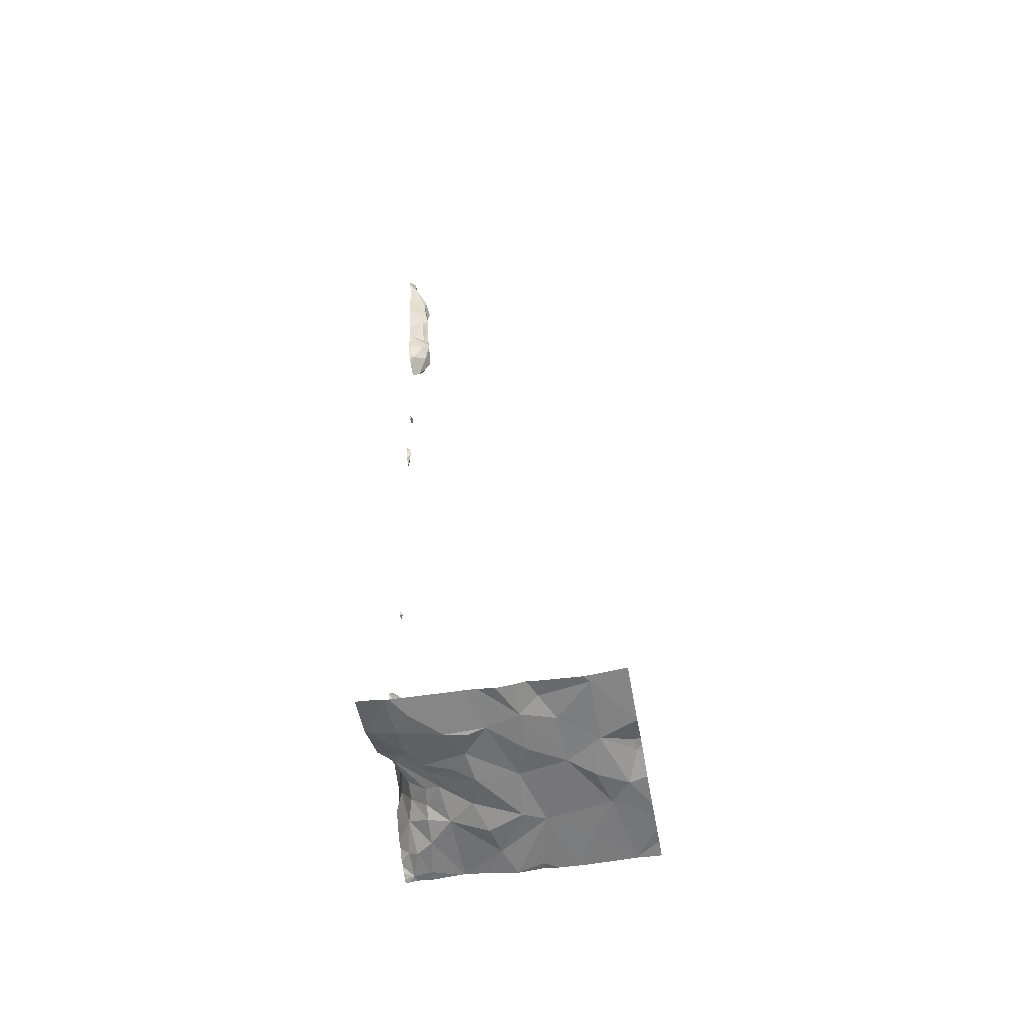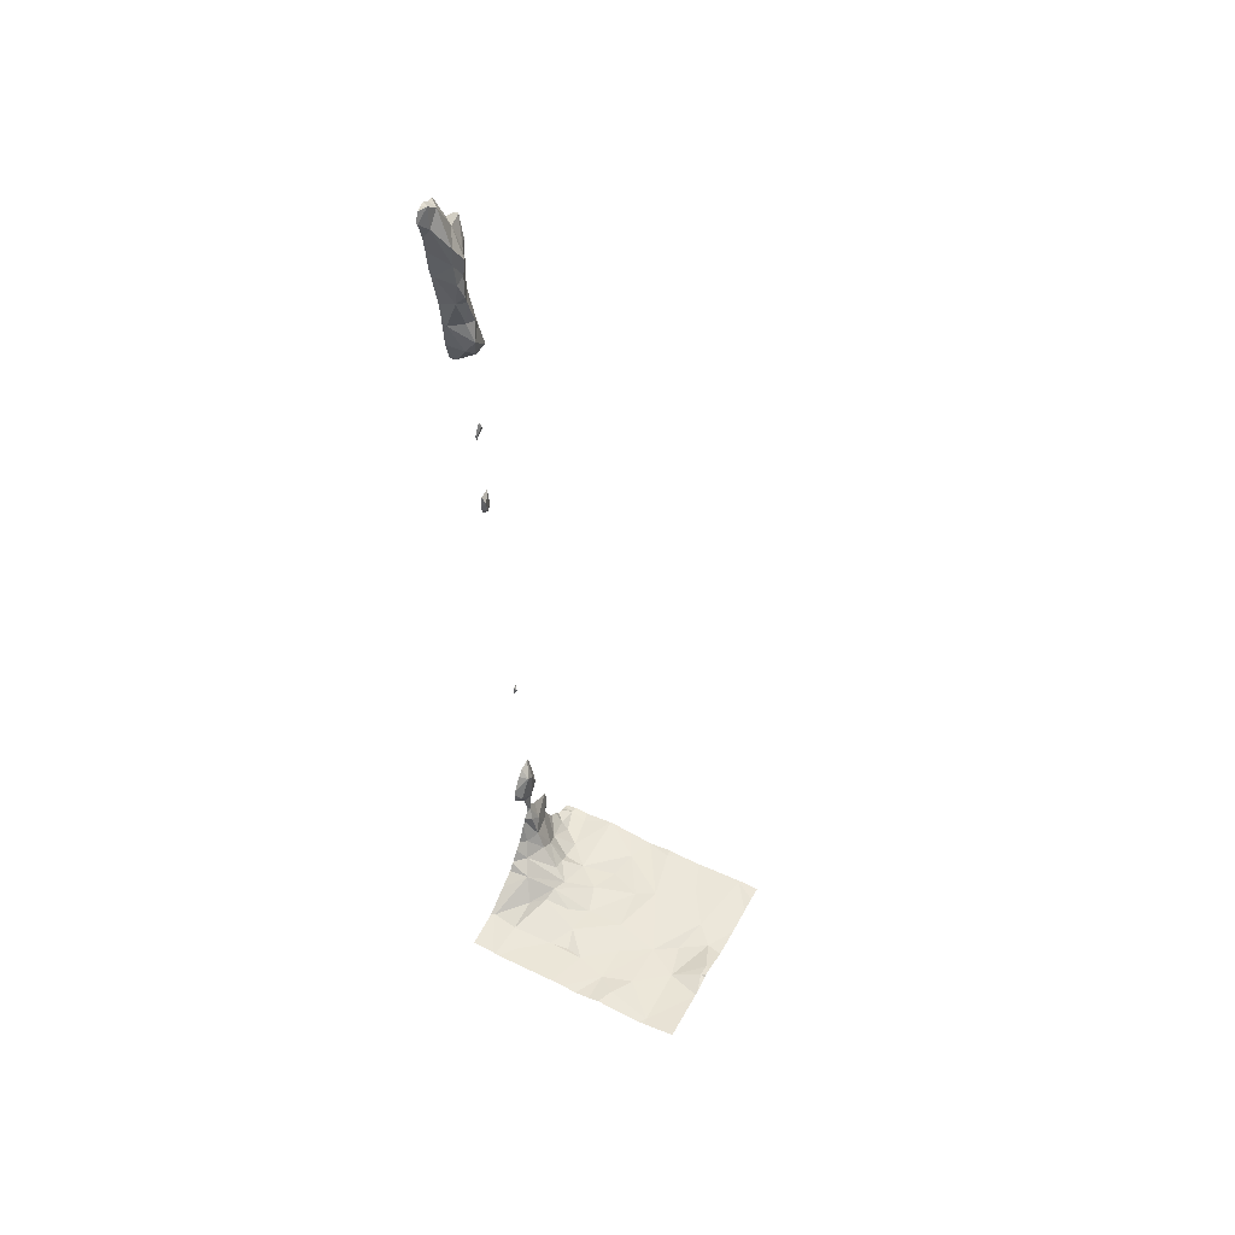
<metadata>
{"format":"obj","ext":"obj","renderer":"f3d","projection":"perspective","resolution":1024,"background":"white","views":[{"elev":-59.8,"azim":100.3,"up":"+Z"},{"elev":46.6,"azim":117.4,"up":"+Z"}]}
</metadata>
<code>
v -138.1 193 487
v -138 193 487.1
v -138 193 487.1
v -138 193 487.1
v -138 193 487.2
v -138 193 487.2
v -137.9 193.1 487.6
v -137.9 193 487.6
v -138.1 193 487.7
v -138.1 193 487.7
v -138.1 193 487.4
v -138.1 193 487.3
v -137.9 193 487.8
v -137.9 193 487.8
v -137.8 193 487.8
v -137.9 193 487.8
v -137.9 193 487.8
v -138 193 487.8
v -137.9 193 487.8
v -138 193 487.7
v -137.9 193 487.4
v -137.9 193 487.5
v -138 193 487.3
v -138 193 487.7
v -138 193 487.7
v -138 193 487.3
v -138.1 193 487.6
v -138.1 193 487.6
v -138 193 487.3
v -138.1 193 487.4
v -138.1 193 487.4
v -138.1 193 487.1
v -138.1 193 487.1
v -137.9 193 487.7
v -137.9 193 487.7
v -138.1 193 487.6
v -138 193 487.7
v -138 193 487.7
v -138.1 193 487.1
v -138.1 193 487.2
v -138 193 487.2
v -138 193 487.2
v -138.1 193 487.6
v -138.1 193 487.6
v -138.2 193 486.2
v -138.2 193 486.1
v -138.1 193 486.6
v -138.2 193 486.6
v -138.1 193 486.6
v -138.2 193 486.6
v -138.1 193 487.3
v -138.1 193 487.1
v -138.1 193 487.1
v -138.2 193 486.6
v -138.1 193 487.1
v -138.2 193 486.6
v -138.6 193 483.9
v -138.6 193 483.9
v -138.6 193 483.9
v -138.2 193 486.2
v -138.1 193 486.2
v -138.7 193 483.6
v -138.7 193 483.6
v -138.6 193 483.7
v -138.6 193 483.6
v -138.4 193 483.8
v -138.4 193 483.9
v -138.3 193 484.9
v -138.3 193 484.9
v -138.4 193 484
v -138.5 193 483.9
v -138.7 193 483.6
v -138.1 193 486.6
v -138.3 193 484.9
v -138.3 193 484.9
v -138.2 193 486.2
v -138.3 193 484.9
v -138.4 193 484.2
v -138.4 193 484.2
v -138.3 193 484.3
v -138.4 193 484.3
v -138.5 193 484.1
v -138.4 193 484.1
v -138.4 193 484
v -138.5 193 484.1
v -138.4 193 484.3
v -138.4 193 484.3
v -138.3 193 484.2
v -138.3 193 484.2
v -138.3 193 484.1
v -138.2 193 486.3
v -138.2 193 486.2
v -138.2 193 486.6
v -138.2 193 486.6
v -138.2 193 486.2
v -138.3 193 484.9
v -138.1 193 486.6
v -138.2 193 486.6
v -138.4 193 484
v -138.1 193 486.6
v -138.4 193 484
v -138.3 193 483.7
v -138.3 193 483.8
v -138.3 193 483.9
v -138.3 193 484.3
v -138.4 193 484.3
v -138.2 193.1 483.7
v -138 193 483.6
v -138.1 193 483.6
v -138.4 193 483.9
v -138.3 193 483.8
v -138.2 193 483.7
v -138.2 193 483.7
v -138.3 193 483.8
v -138.2 193 483.7
v -138 193 483.6
v -138 193 483.6
v -138 193 483.6
v -138.2 193 486.2
v -138.1 193 486.2
v -138.1 194 483.5
v -138.5 193 483.6
v -138.5 193 483.8
v -138.8 193 483.6
v -137.8 193.3 483.5
v -138.8 193 483.6
v -137.8 193.6 483.5
v -138.5 193 483.9
v -138.7 193 483.6
v -138.4 193 484
v -138.4 193 484
v -138.4 193 484
v -138.4 193 484
v -138.3 193 484.2
v -138.4 193 484.1
v -138.4 193 484
v -138.4 193 483.9
v -138.7 193 483.6
v -138.4 193 483.9
v -138.6 193 483.8
v -138.6 193 483.8
v -138.6 193 483.8
v -138.3 193 484.9
v -138.2 193 486.6
v -138.1 193 487.1
v -138 193 487.4
v -137.9 193 487.5
v -137.9 193.1 487.5
v -138.1 193.1 487.2
v -138.1 193 487.6
v -138.1 193 487.7
v -138 193 487.6
v -137.9 193 487.8
v -137.9 193 487.8
v -138 193.1 487.3
v -138 193 487.3
v -138 193.1 487.4
v -138 193 487.2
v -138 193.1 487.1
v -137.9 193 487.6
v -137.9 193.1 487.7
v -138.1 193 487.4
v -138 193.1 487.6
v -137.9 193 487.5
v -138 193 487.8
v -138.1 193 487.7
v -138 193.1 487.4
v -138 193.1 487.5
v -137.9 193 487.5
v -138 193.1 487.2
v -138 193 487.1
v -138.1 193.1 487.1
v -138 193 487.1
v -138.1 193 487
v -138.4 193.1 483.7
v -138.5 193.2 483.5
v -138.3 193.2 483.6
v -138.4 193.1 483.6
v -138.5 193.1 483.6
v -138.6 193 483.6
v -138.6 193.1 483.5
v -138.4 193.1 483.7
v -138.4 193 483.9
v -138.4 193 484.1
v -138.4 193.1 483.6
v -138.1 193.1 483.6
v -138 193.1 483.5
v -138.3 193.2 483.6
v -138.2 193.2 483.6
v -138.7 194 483.5
v -138.2 193.3 483.5
v -138 193.3 483.5
v -137.9 193.2 483.5
v -138.5 194 483.5
v -137.8 193 483.5
v -138.7 193.1 483.5
v -137.8 193.1 483.5
v -137.8 193.7 483.5
v -138.8 193.9 483.5
v -138 193.6 483.5
v -137.9 193.7 483.5
v -138.1 194 483.5
v -138.3 193.4 483.5
v -138.4 193.3 483.5
v -138.5 193.5 483.5
v -138.1 193.9 483.5
v -138.2 193.7 483.5
v -138.3 193.8 483.5
v -138.1 193.3 483.5
v -137.9 193.9 483.5
v -138 193.7 483.5
v -138.5 193.4 483.5
v -138.6 193.8 483.5
v -138.5 193.6 483.5
v -137.8 193.1 483.5
v -137.8 193 483.5
v -138.4 194 483.5
v -138.7 193.4 483.5
v -137.8 193.3 483.5
v -138.4 194 483.5
v -138.3 194 483.5
v -138.2 194 483.5
v -138 193.5 483.5
v -138 193.4 483.5
v -138.2 194 483.5
v -138.2 194 483.5
v -138.3 193.5 483.5
v -138.5 193.9 483.5
v -138.1 193.6 483.5
v -138.2 194 483.5
v -137.8 193.1 483.5
v -138.8 193.6 483.5
v -138.8 193.4 483.5
v -137.9 193 487.8
v -138.8 193 483.6
v -138.8 193 483.6
v -138.8 193 483.6
v -138.8 193.2 483.6
v -138.8 193.1 483.6
v -138.8 193.2 483.6
v -138.8 194 483.5
v -138.8 193.9 483.5
v -138.8 193.7 483.5
v -138.8 193.7 483.5
v -138.8 194 483.5
v -138.8 193.6 483.5
v -138.8 193.6 483.5
v -138.8 193.4 483.5
v -138.8 193.4 483.5
v -138.8 193.3 483.5
v -138.8 193.2 483.6
v -138.8 193.4 483.5
v -138.8 193.2 483.6
v -137.8 193.4 483.5
v -137.8 193.5 483.5
v -137.8 194 483.5
v -137.8 193.9 483.5
v -137.8 193.9 483.5
v -137.8 193.7 483.5
v -137.8 193.5 483.5
v -138.5 194 483.5
v -138.6 194 483.5
v -138.2 194 483.5
v -138.1 194 483.5
v -138.1 194 483.5
v -138.8 194 483.5
v -138.8 194 483.5
v -137.8 194 483.5
f 2 3 4
f 4 3 173
f 15 153 154
f 234 154 13
f 158 5 6
f 6 5 29
f 26 29 23
f 8 7 34
f 160 147 8
f 162 11 12
f 12 11 40
f 9 151 10
f 10 151 36
f 41 5 158
f 13 154 14
f 14 154 17
f 16 34 15
f 27 36 43
f 43 36 44
f 19 17 18
f 18 17 20
f 164 147 160
f 21 146 147
f 22 147 169
f 23 29 21
f 38 37 151
f 24 20 38
f 25 20 24
f 28 36 27
f 165 20 25
f 166 151 9
f 44 36 30
f 31 30 162
f 169 147 164
f 35 34 16
f 33 32 52
f 39 32 33
f 42 5 41
f 173 3 42
f 93 144 94
f 54 144 93
f 95 45 46
f 46 45 119
f 174 1 2
f 48 144 54
f 49 47 48
f 50 47 73
f 56 144 50
f 51 40 39
f 52 32 53
f 53 32 145
f 55 145 174
f 64 122 65
f 142 123 64
f 59 57 58
f 58 57 123
f 70 99 139
f 71 139 57
f 61 60 76
f 120 45 61
f 105 80 106
f 88 80 105
f 138 124 126
f 72 124 138
f 132 131 136
f 133 99 132
f 136 131 135
f 140 123 141
f 141 123 142
f 65 122 129
f 62 129 63
f 128 57 59
f 63 129 72
f 67 183 99
f 137 99 133
f 135 131 134
f 90 134 89
f 68 74 69
f 69 74 143
f 73 47 97
f 96 74 75
f 143 74 96
f 91 60 45
f 76 60 91
f 75 74 77
f 77 74 68
f 82 83 85
f 79 83 82
f 86 78 79
f 106 80 81
f 81 80 78
f 87 78 86
f 85 83 84
f 101 84 130
f 89 134 88
f 92 45 95
f 94 144 98
f 113 102 114
f 115 107 113
f 119 45 120
f 100 47 49
f 97 47 100
f 98 144 56
f 108 117 107
f 109 107 112
f 116 117 108
f 103 111 104
f 104 111 66
f 110 66 67
f 114 102 103
f 112 107 115
f 264 210 256
f 118 117 116
f 235 124 236
f 130 84 70
f 147 146 148
f 40 149 145
f 36 150 30
f 151 37 152
f 15 154 234
f 156 155 157
f 30 157 155
f 6 29 26
f 145 32 40
f 3 1 159
f 150 157 30
f 147 7 8
f 161 37 17
f 161 163 37
f 34 153 15
f 21 147 22
f 29 146 21
f 154 153 34
f 17 154 34
f 14 17 19
f 20 37 38
f 10 36 28
f 18 20 165
f 34 161 17
f 37 20 17
f 7 161 34
f 152 37 163
f 38 151 166
f 157 167 146
f 44 30 31
f 152 150 151
f 150 36 151
f 150 152 157
f 30 11 162
f 29 156 146
f 146 156 157
f 167 157 168
f 148 146 167
f 168 148 167
f 168 157 152
f 152 163 168
f 163 7 168
f 7 148 168
f 7 147 148
f 8 34 35
f 161 7 163
f 11 30 40
f 149 40 30
f 170 149 155
f 155 149 30
f 170 29 171
f 29 5 171
f 170 171 159
f 172 170 159
f 3 159 171
f 156 29 170
f 170 155 156
f 145 172 1
f 3 5 42
f 3 171 5
f 172 159 1
f 1 3 2
f 47 144 48
f 144 47 50
f 12 40 51
f 40 32 39
f 145 1 174
f 53 145 55
f 66 111 175
f 149 170 172
f 172 145 149
f 123 122 64
f 177 176 178
f 179 178 176
f 181 180 122
f 182 123 66
f 70 139 71
f 183 139 99
f 45 60 61
f 78 184 83
f 184 84 83
f 84 131 99
f 99 131 132
f 65 129 62
f 123 182 122
f 123 57 139
f 71 57 128
f 175 185 182
f 178 185 177
f 179 182 178
f 180 129 122
f 179 122 182
f 186 117 187
f 78 80 184
f 67 99 137
f 175 102 185
f 134 184 80
f 58 123 140
f 66 139 183
f 135 134 90
f 78 83 79
f 102 175 111
f 81 78 87
f 85 84 101
f 66 175 182
f 66 123 139
f 131 184 134
f 134 80 88
f 107 102 113
f 91 45 92
f 177 185 102
f 108 107 109
f 107 177 102
f 188 177 107
f 107 186 188
f 188 186 189
f 104 66 110
f 66 183 67
f 184 131 84
f 102 111 103
f 187 117 215
f 122 179 181
f 189 191 188
f 195 118 216
f 186 107 117
f 192 187 193
f 176 181 179
f 193 187 231
f 263 225 230
f 238 181 240
f 181 196 180
f 180 196 124
f 129 124 72
f 180 124 129
f 237 196 239
f 84 99 70
f 185 178 182
f 189 186 187
f 257 210 258
f 198 200 127
f 204 203 205
f 207 206 208
f 191 189 209
f 210 206 211
f 176 204 212
f 243 213 244
f 203 204 188
f 177 204 176
f 176 212 218
f 222 206 121
f 200 201 211
f 223 192 125
f 223 224 192
f 192 224 209
f 189 187 192
f 203 188 191
f 192 209 189
f 177 188 204
f 192 193 219
f 220 225 221
f 203 191 209
f 201 210 211
f 225 217 206
f 222 225 206
f 203 209 227
f 204 205 212
f 199 228 261
f 214 227 207
f 227 229 207
f 209 224 223
f 214 205 227
f 217 208 206
f 228 213 214
f 223 227 209
f 227 223 229
f 262 199 261
f 225 222 230
f 206 207 211
f 223 200 229
f 264 256 265
f 261 228 194
f 258 201 259
f 228 207 208
f 207 228 214
f 217 228 208
f 121 210 264
f 199 213 228
f 212 205 218
f 207 229 200
f 200 211 207
f 213 199 242
f 200 223 254
f 228 217 194
f 256 210 257
f 205 214 218
f 255 200 260
f 232 214 243
f 218 233 249
f 221 225 263
f 176 218 251
f 214 232 233
f 230 222 226
f 227 205 203
f 233 232 246
f 233 218 214
f 240 176 253
f 235 126 124
f 226 222 202
f 236 124 237
f 254 223 125
f 237 124 196
f 125 192 219
f 238 196 181
f 239 196 238
f 127 200 255
f 240 181 176
f 241 199 245
f 242 199 241
f 202 222 121
f 243 214 213
f 198 201 200
f 121 206 210
f 244 213 242
f 219 193 197
f 245 199 266
f 246 232 247
f 197 193 231
f 190 199 262
f 247 232 243
f 248 233 252
f 249 233 248
f 231 187 215
f 220 217 225
f 250 218 249
f 251 218 250
f 215 117 195
f 195 117 118
f 252 233 246
f 253 176 251
f 258 210 201
f 259 201 198
f 260 200 254
f 194 217 220
f 265 256 268
f 266 199 190
f 267 245 266

</code>
